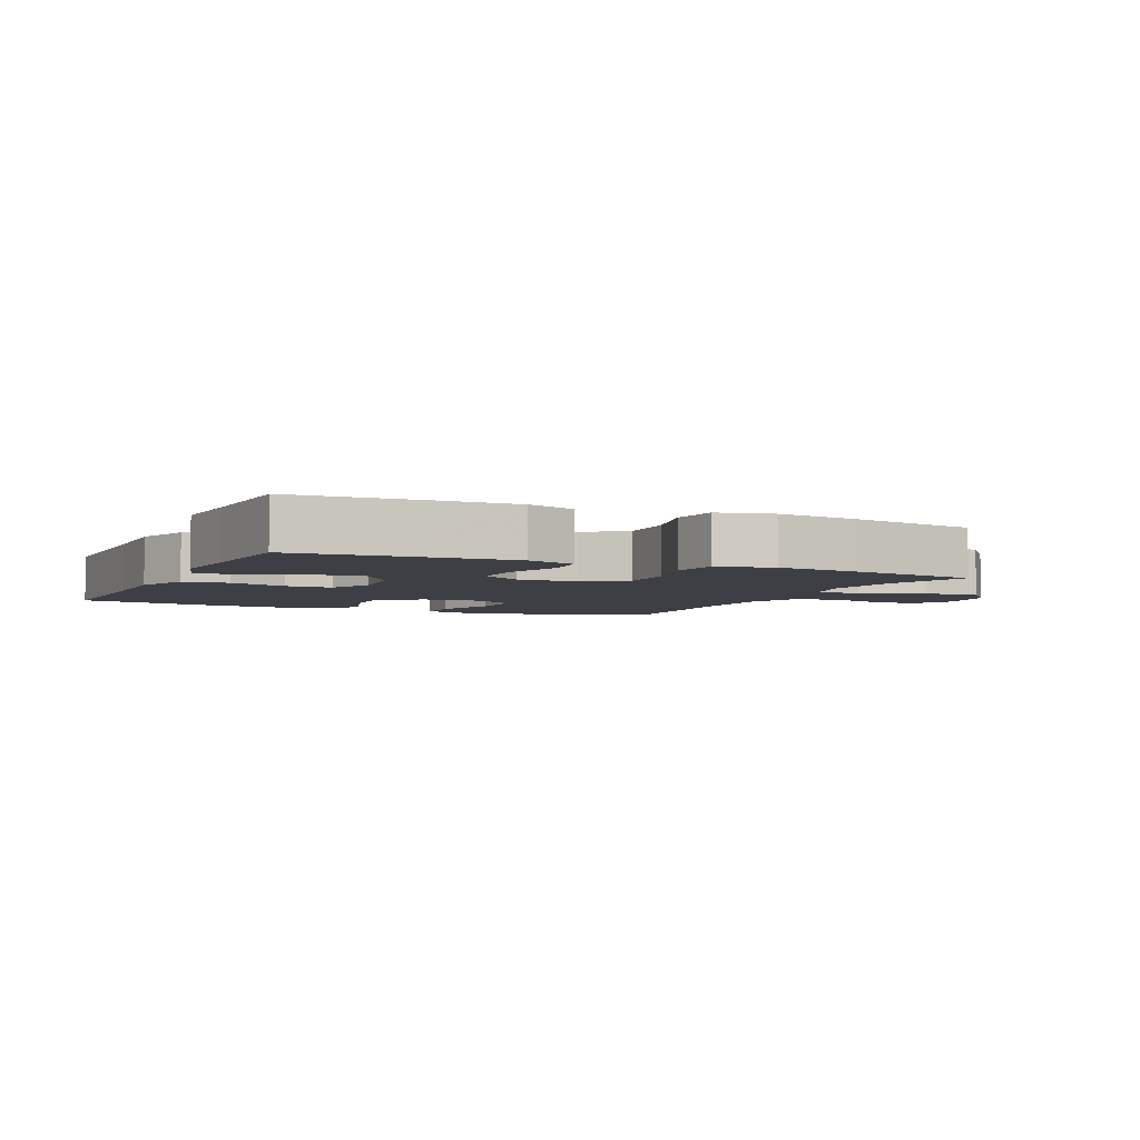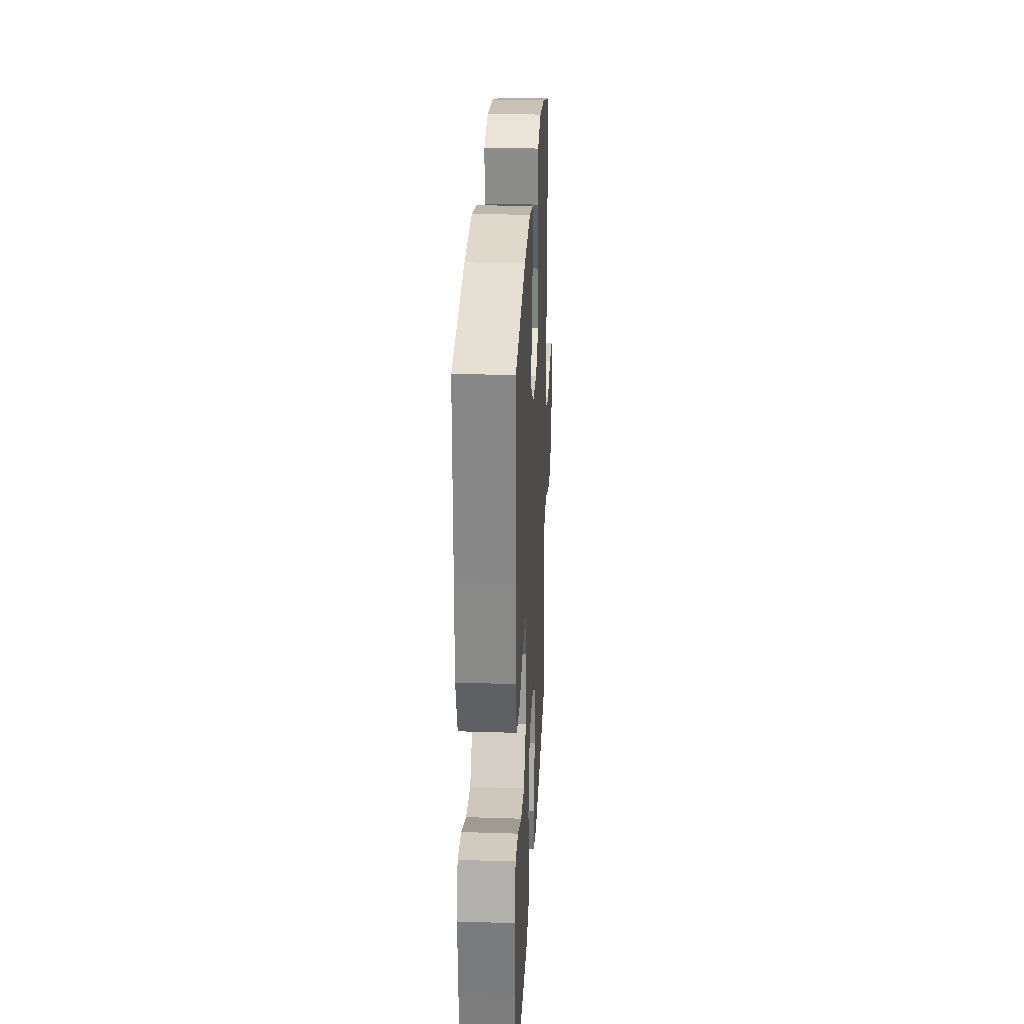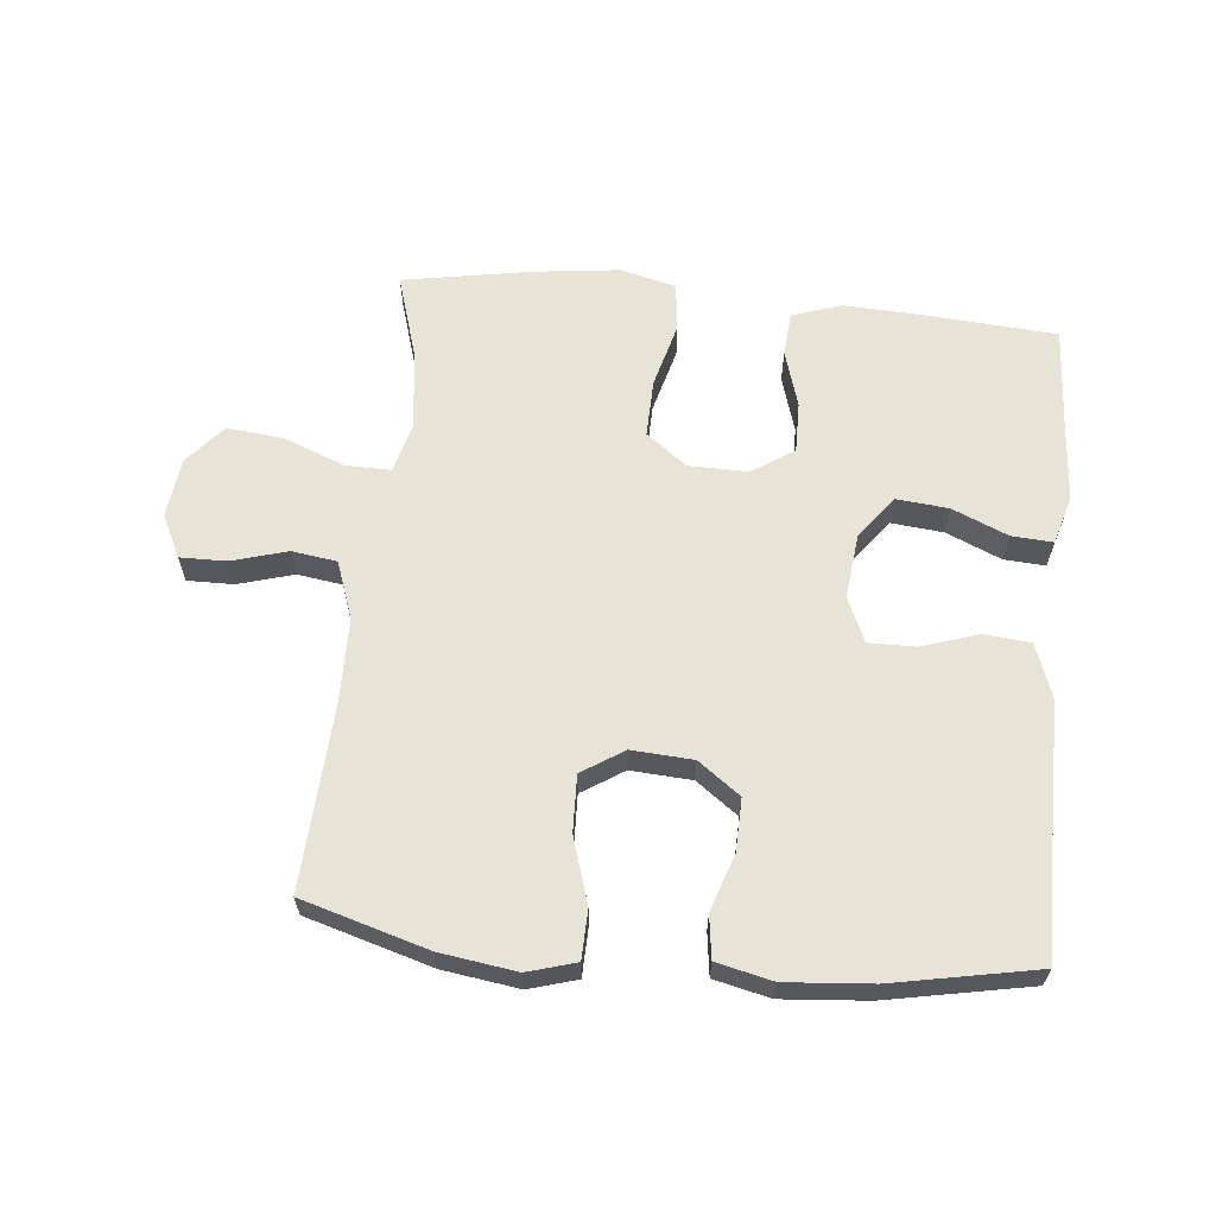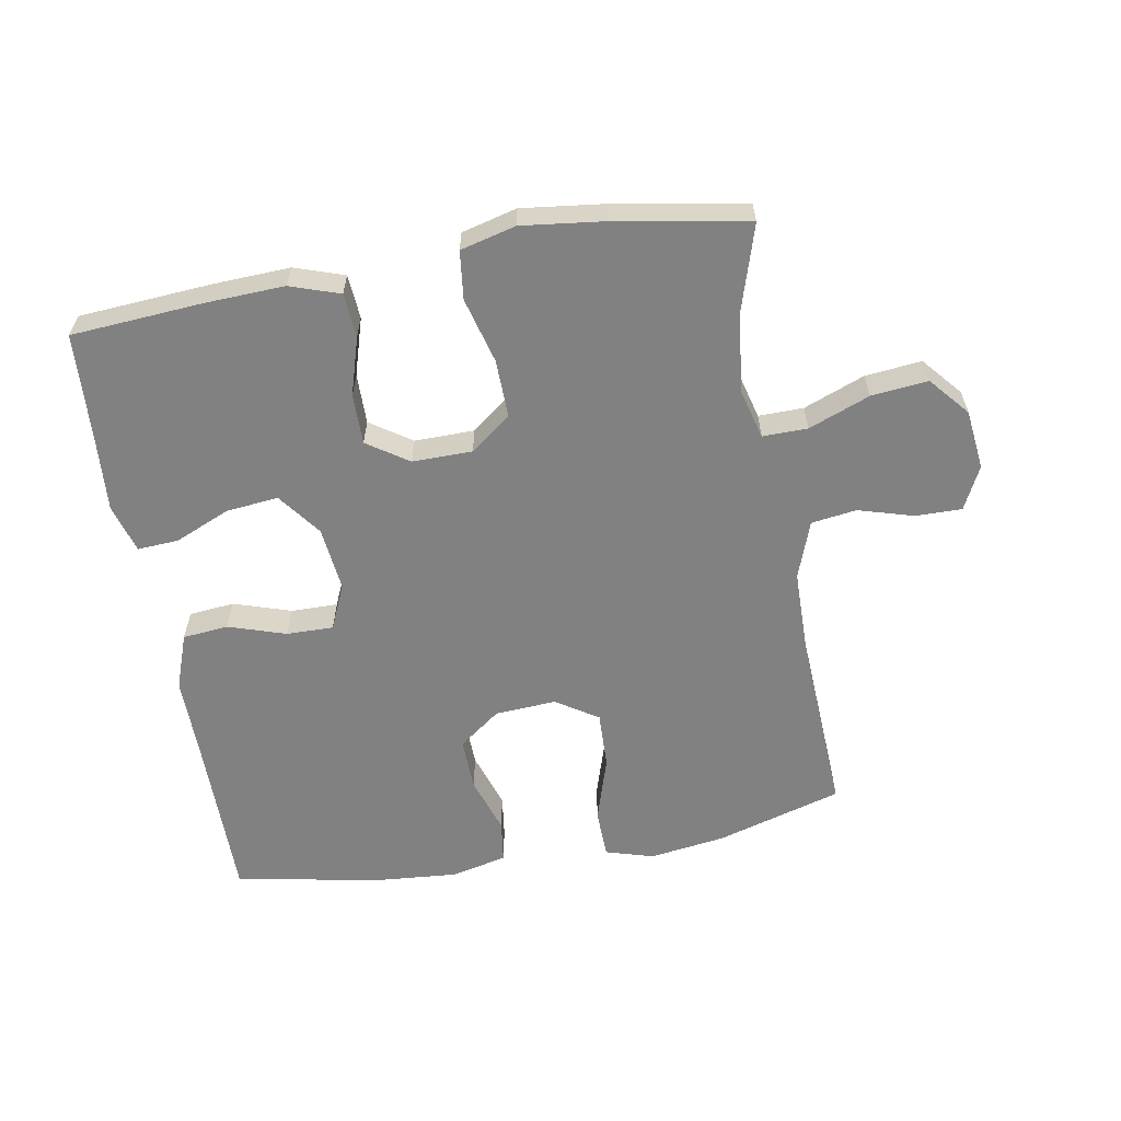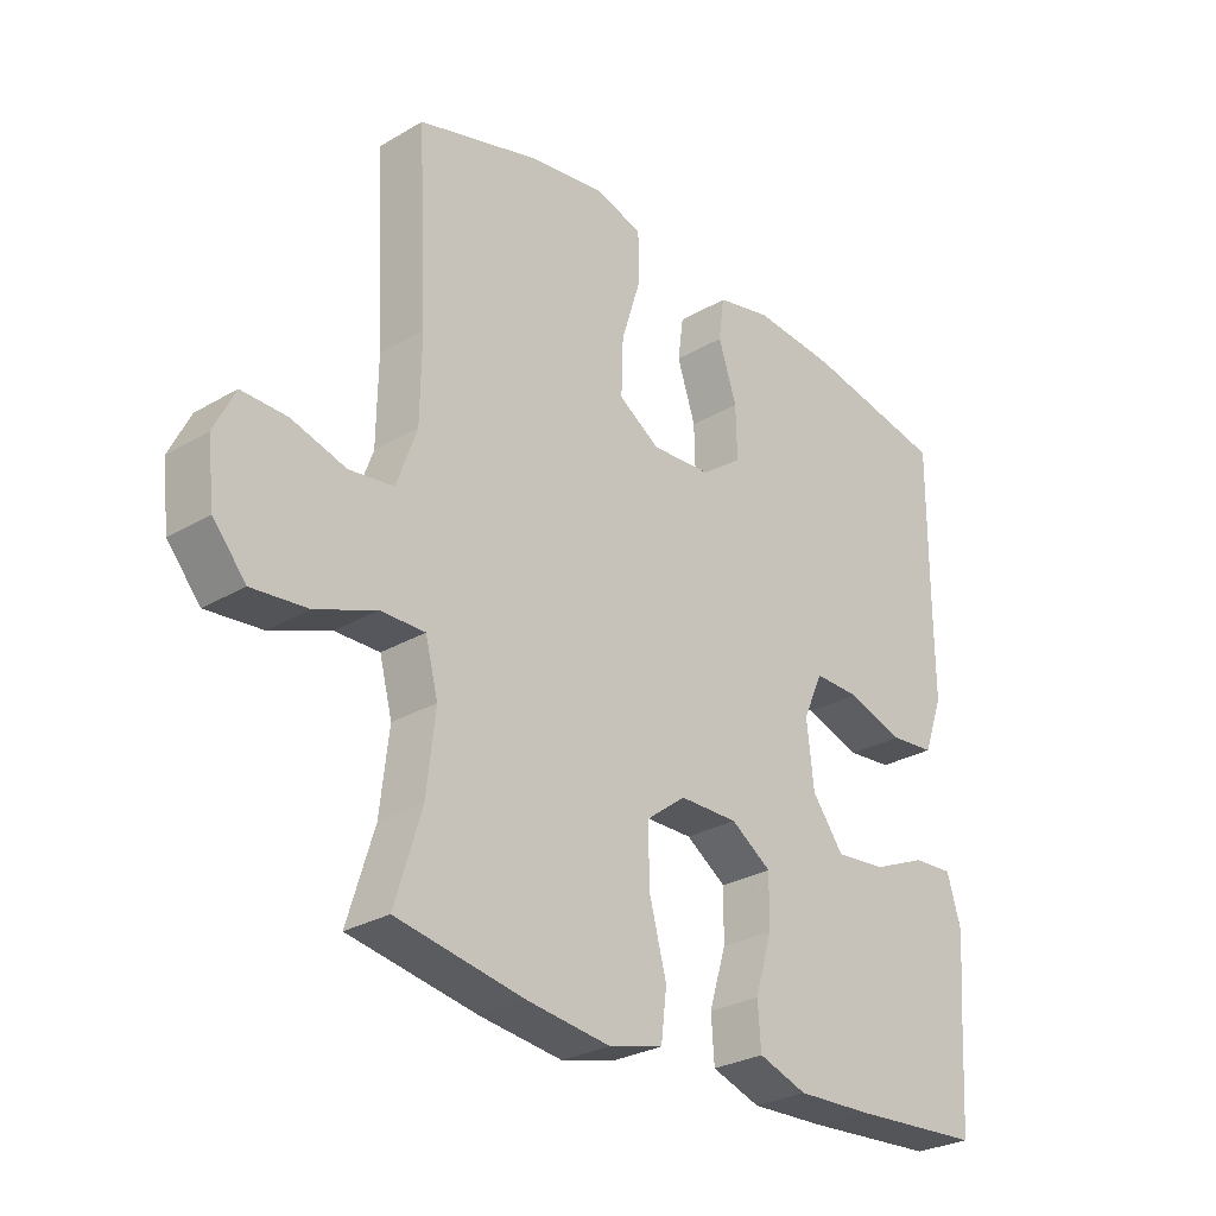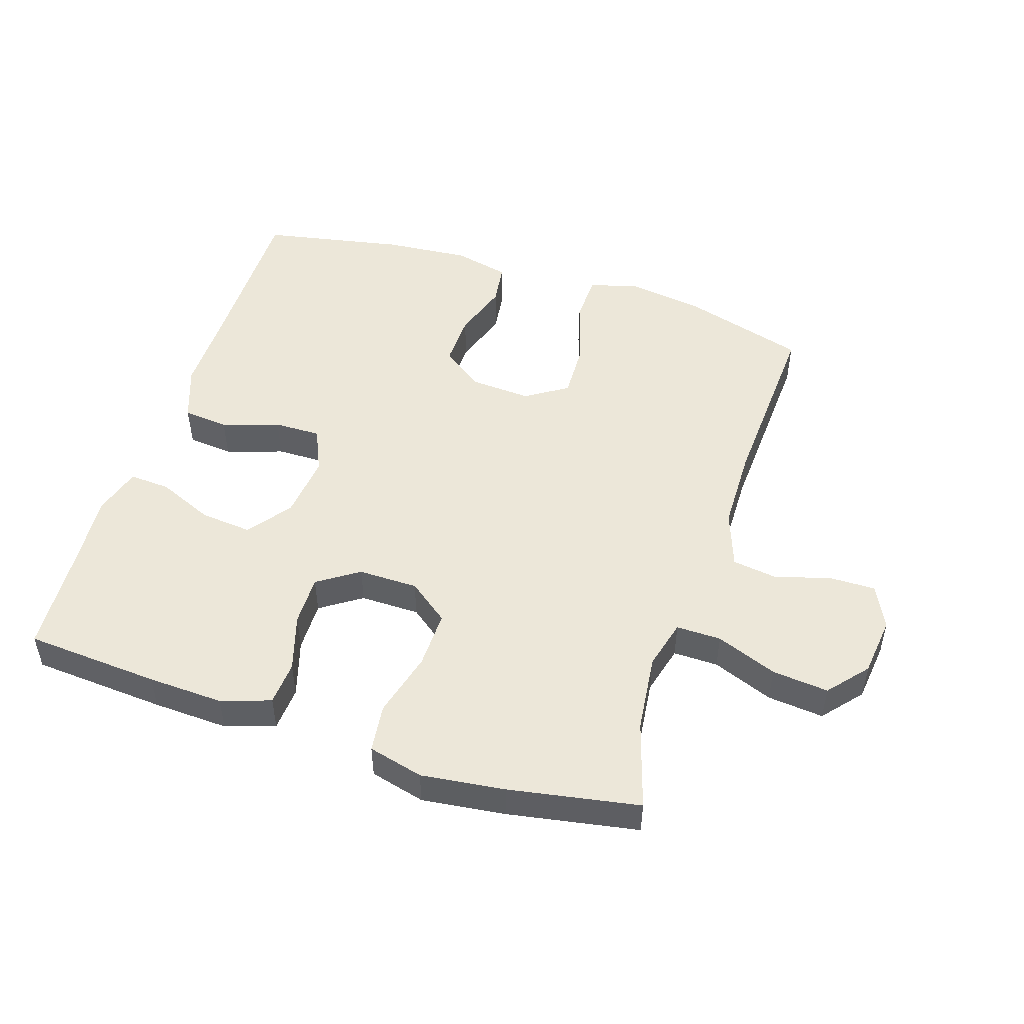
<metadata>
{"format":"obj","ext":"obj","renderer":"f3d","projection":"perspective","resolution":1024,"background":"white","views":[{"elev":-4.4,"azim":155.2,"up":"+Y"},{"elev":27.1,"azim":92.8,"up":"+Z"},{"elev":62.4,"azim":5.7,"up":"+Y"},{"elev":-60.4,"azim":-170.0,"up":"+Y"},{"elev":-28.2,"azim":-48.4,"up":"+Z"},{"elev":49.8,"azim":-162.1,"up":"+Y"}]}
</metadata>
<code>
v 0.5 0.07 -0.5
v 0.291 0.07 -0.515
v 0.173 0.07 -0.52
v 0.096 0.07 -0.494
v 0.091 0.07 -0.425
v 0.118 0.07 -0.336
v 0.119 0.07 -0.257
v 0.055 0.07 -0.214
v -0.038 0.07 -0.215
v -0.101 0.07 -0.263
v -0.099 0.07 -0.353
v -0.072 0.07 -0.455
v -0.081 0.07 -0.53
v -0.167 0.07 -0.552
v -0.297 0.07 -0.536
v -0.5 0.07 -0.5
v -0.458 0.07 -0.364
v -0.444 0.07 -0.242
v -0.464 0.07 -0.165
v -0.534 0.07 -0.166
v -0.629 0.07 -0.203
v -0.717 0.07 -0.212
v -0.769 0.07 -0.151
v -0.78 0.07 -0.058
v -0.747 0.07 0.009
v -0.675 0.07 0.008
v -0.589 0.07 -0.017
v -0.519 0.07 -0.007
v -0.487 0.07 0.082
v -0.485 0.07 0.213
v -0.5 0.07 0.5
v -0.305 0.07 0.557
v -0.187 0.07 0.574
v -0.112 0.07 0.552
v -0.11 0.07 0.476
v -0.142 0.07 0.374
v -0.145 0.07 0.286
v -0.08 0.07 0.244
v 0.015 0.07 0.25
v 0.08 0.07 0.298
v 0.078 0.07 0.38
v 0.049 0.07 0.468
v 0.058 0.07 0.534
v 0.145 0.07 0.554
v 0.278 0.07 0.543
v 0.5 0.07 0.5
v 0.499 0.07 0.242
v 0.5 0.07 0.111
v 0.469 0.07 0.025
v 0.398 0.07 0.018
v 0.309 0.07 0.047
v 0.236 0.07 0.048
v 0.205 0.07 -0.022
v 0.216 0.07 -0.122
v 0.266 0.07 -0.189
v 0.347 0.07 -0.181
v 0.433 0.07 -0.144
v 0.497 0.07 -0.14
v 0.519 0.07 -0.215
v 0.51 0.07 -0.335
v 0.5 0 -0.5
v 0.291 0 -0.515
v 0.173 0 -0.52
v 0.096 0 -0.494
v 0.091 0 -0.425
v 0.118 0 -0.336
v 0.119 0 -0.257
v 0.055 0 -0.214
v -0.038 0 -0.215
v -0.101 0 -0.263
v -0.099 0 -0.353
v -0.072 0 -0.455
v -0.081 0 -0.53
v -0.167 0 -0.552
v -0.297 0 -0.536
v -0.5 0 -0.5
v -0.458 0 -0.364
v -0.444 0 -0.242
v -0.464 0 -0.165
v -0.534 0 -0.166
v -0.629 0 -0.203
v -0.717 0 -0.212
v -0.769 0 -0.151
v -0.78 0 -0.058
v -0.747 0 0.009
v -0.675 0 0.008
v -0.589 0 -0.017
v -0.519 0 -0.007
v -0.487 0 0.082
v -0.485 0 0.213
v -0.5 0 0.5
v -0.305 0 0.557
v -0.187 0 0.574
v -0.112 0 0.552
v -0.11 0 0.476
v -0.142 0 0.374
v -0.145 0 0.286
v -0.08 0 0.244
v 0.015 0 0.25
v 0.08 0 0.298
v 0.078 0 0.38
v 0.049 0 0.468
v 0.058 0 0.534
v 0.145 0 0.554
v 0.278 0 0.543
v 0.5 0 0.5
v 0.499 0 0.242
v 0.5 0 0.111
v 0.469 0 0.025
v 0.398 0 0.018
v 0.309 0 0.047
v 0.236 0 0.048
v 0.205 0 -0.022
v 0.216 0 -0.122
v 0.266 0 -0.189
v 0.347 0 -0.181
v 0.433 0 -0.144
v 0.497 0 -0.14
v 0.519 0 -0.215
v 0.51 0 -0.335
f 57 58 59 60
f 56 57 60 1
f 55 56 1 2
f 54 55 2 3
f 53 54 3 4
f 48 49 50 51
f 47 48 51 52
f 46 47 52
f 45 46 52
f 44 45 52 53
f 41 42 43 44
f 40 41 44 53
f 33 34 35 36
f 33 36 37
f 30 31 32 33
f 29 30 33 37
f 28 29 37 38
f 24 25 26 27
f 24 27 28
f 23 24 28
f 20 21 22 23
f 19 20 23 28
f 14 15 16 17
f 14 17 18
f 11 12 13 14
f 10 11 14 18
f 9 10 18 19
f 4 5 6
f 53 4 6
f 53 6 7
f 39 40 53 7
f 38 39 7 8
f 19 28 38
f 8 9 19 38
f 120 119 118 117
f 61 120 117 116
f 62 61 116 115
f 63 62 115 114
f 64 63 114 113
f 111 110 109 108
f 112 111 108 107
f 112 107 106
f 112 106 105
f 113 112 105 104
f 104 103 102 101
f 113 104 101 100
f 96 95 94 93
f 97 96 93
f 93 92 91 90
f 97 93 90 89
f 98 97 89 88
f 87 86 85 84
f 88 87 84
f 88 84 83
f 83 82 81 80
f 88 83 80 79
f 77 76 75 74
f 78 77 74
f 74 73 72 71
f 78 74 71 70
f 79 78 70 69
f 66 65 64
f 66 64 113
f 67 66 113
f 67 113 100 99
f 68 67 99 98
f 98 88 79
f 98 79 69 68
f 1 61 62 2
f 2 62 63 3
f 3 63 64 4
f 4 64 65 5
f 5 65 66 6
f 6 66 67 7
f 7 67 68 8
f 8 68 69 9
f 9 69 70 10
f 10 70 71 11
f 11 71 72 12
f 12 72 73 13
f 13 73 74 14
f 14 74 75 15
f 15 75 76 16
f 16 76 77 17
f 17 77 78 18
f 18 78 79 19
f 19 79 80 20
f 20 80 81 21
f 21 81 82 22
f 22 82 83 23
f 23 83 84 24
f 24 84 85 25
f 25 85 86 26
f 26 86 87 27
f 27 87 88 28
f 28 88 89 29
f 29 89 90 30
f 30 90 91 31
f 31 91 92 32
f 32 92 93 33
f 33 93 94 34
f 34 94 95 35
f 35 95 96 36
f 36 96 97 37
f 37 97 98 38
f 38 98 99 39
f 39 99 100 40
f 40 100 101 41
f 41 101 102 42
f 42 102 103 43
f 43 103 104 44
f 44 104 105 45
f 45 105 106 46
f 46 106 107 47
f 47 107 108 48
f 48 108 109 49
f 49 109 110 50
f 50 110 111 51
f 51 111 112 52
f 52 112 113 53
f 53 113 114 54
f 54 114 115 55
f 55 115 116 56
f 56 116 117 57
f 57 117 118 58
f 58 118 119 59
f 59 119 120 60
f 60 120 61 1

</code>
